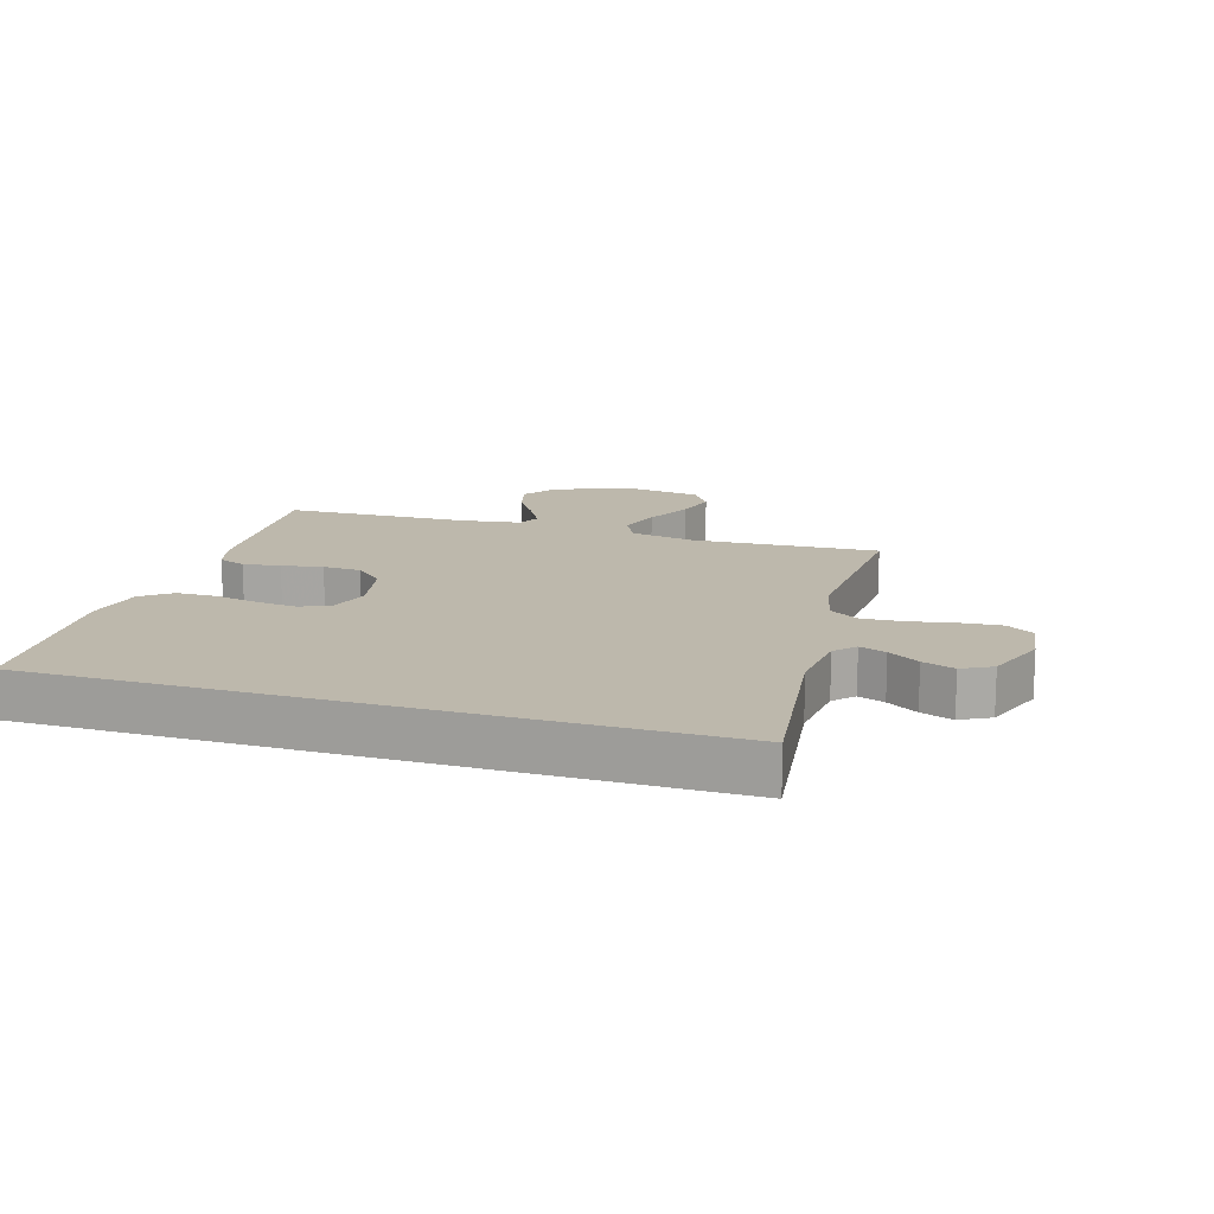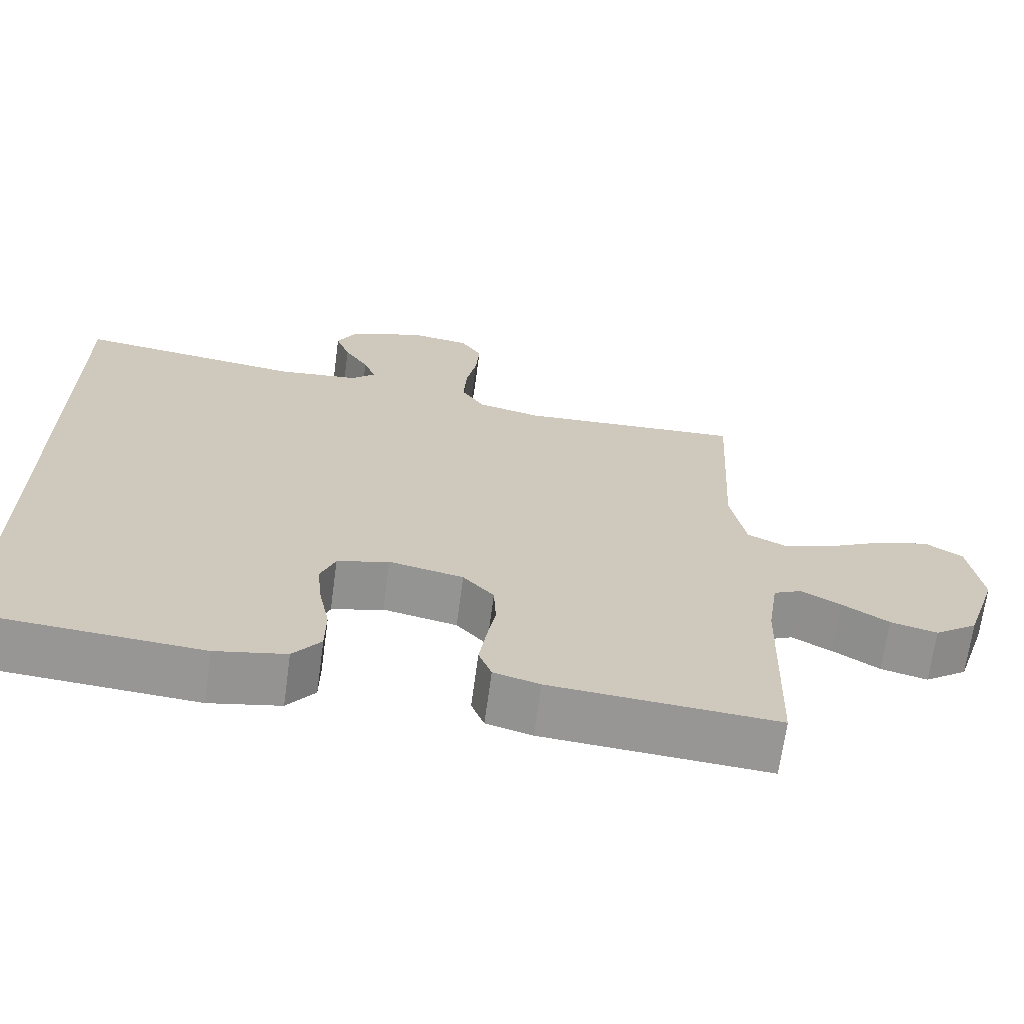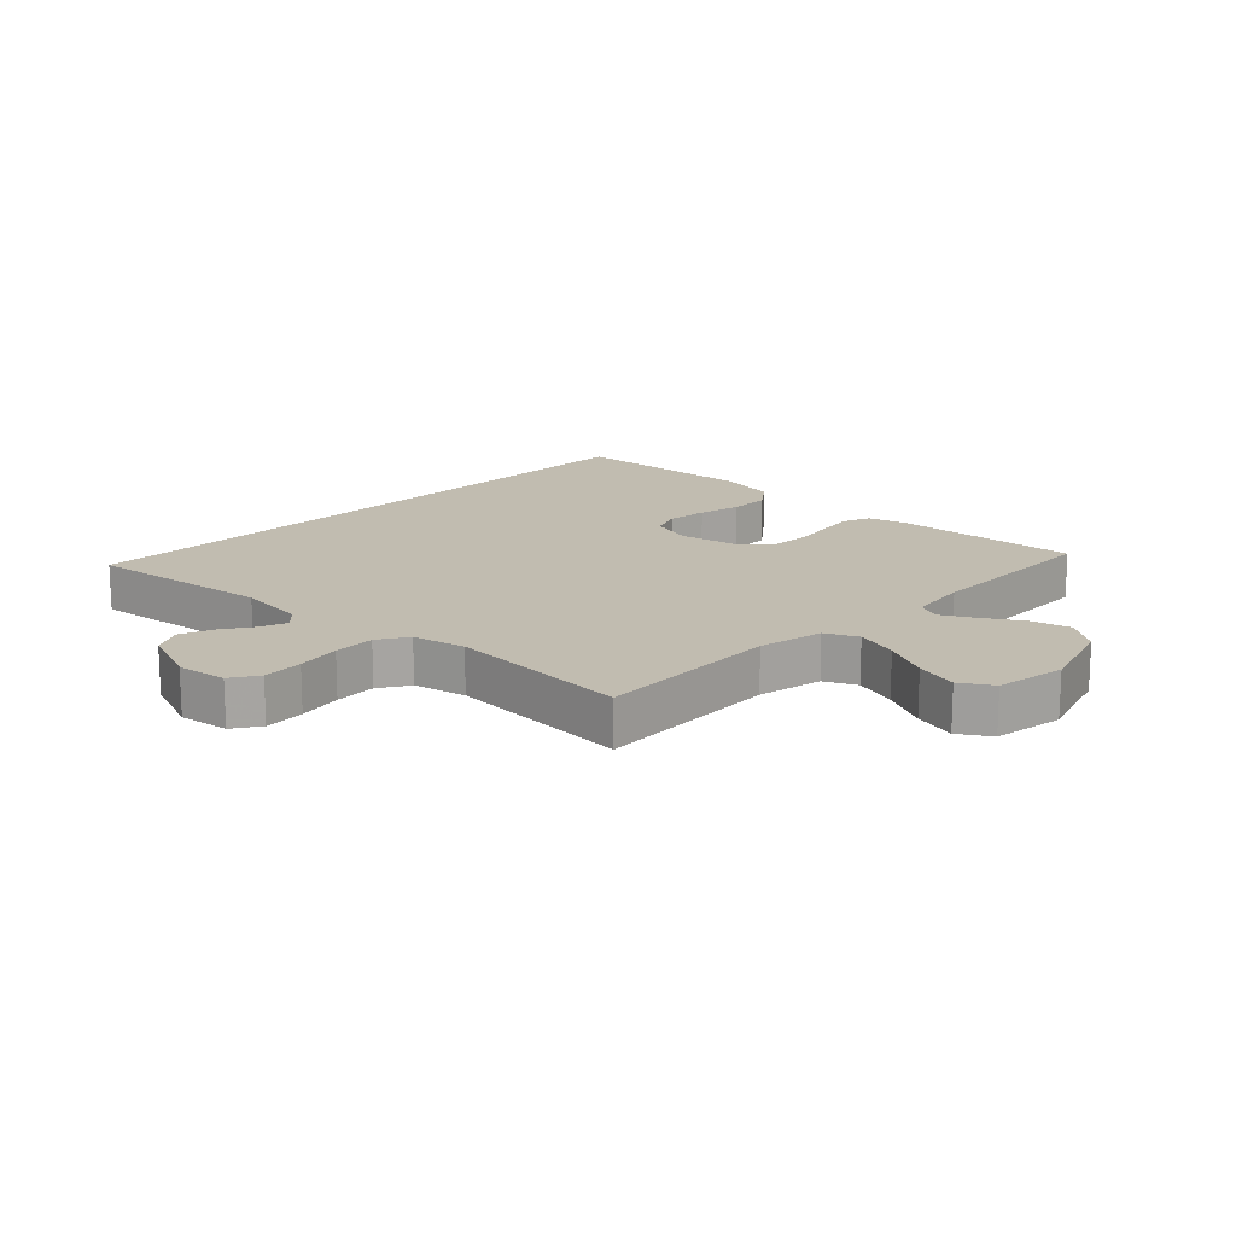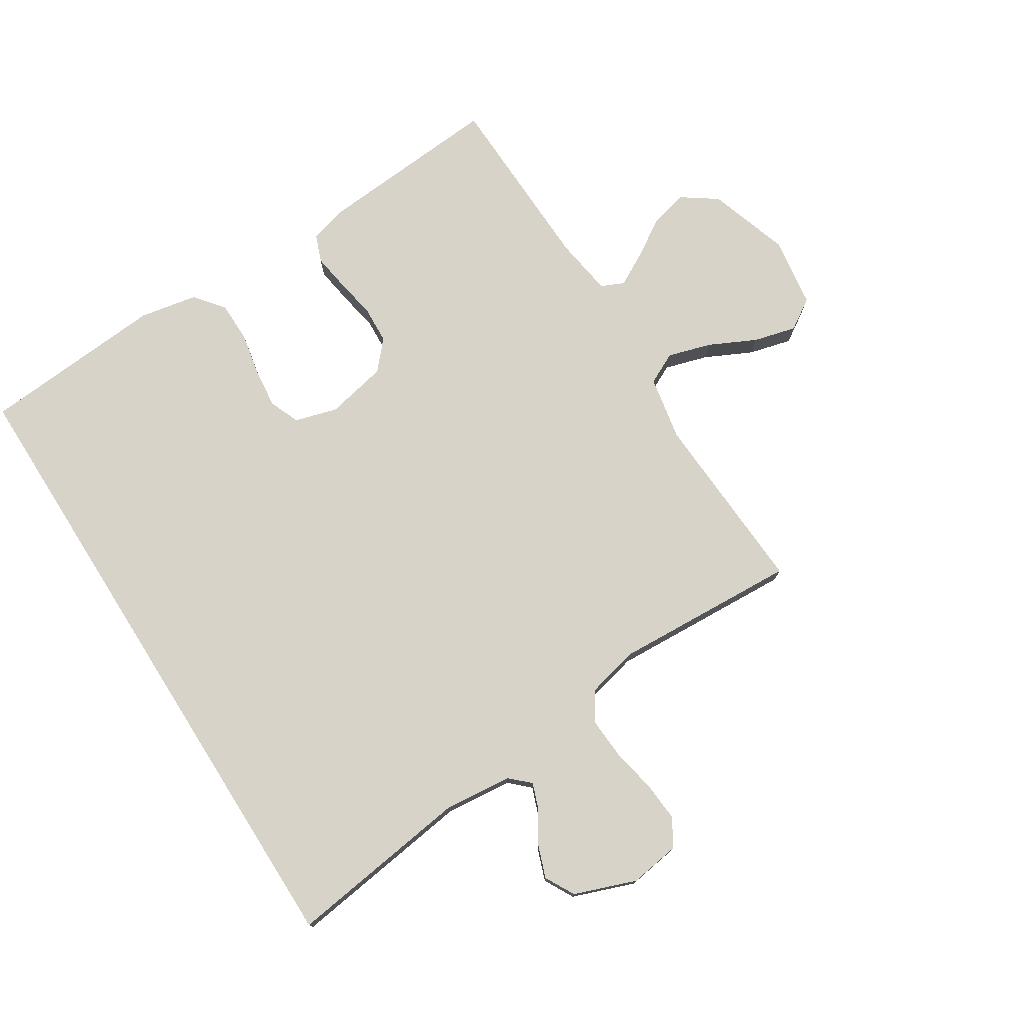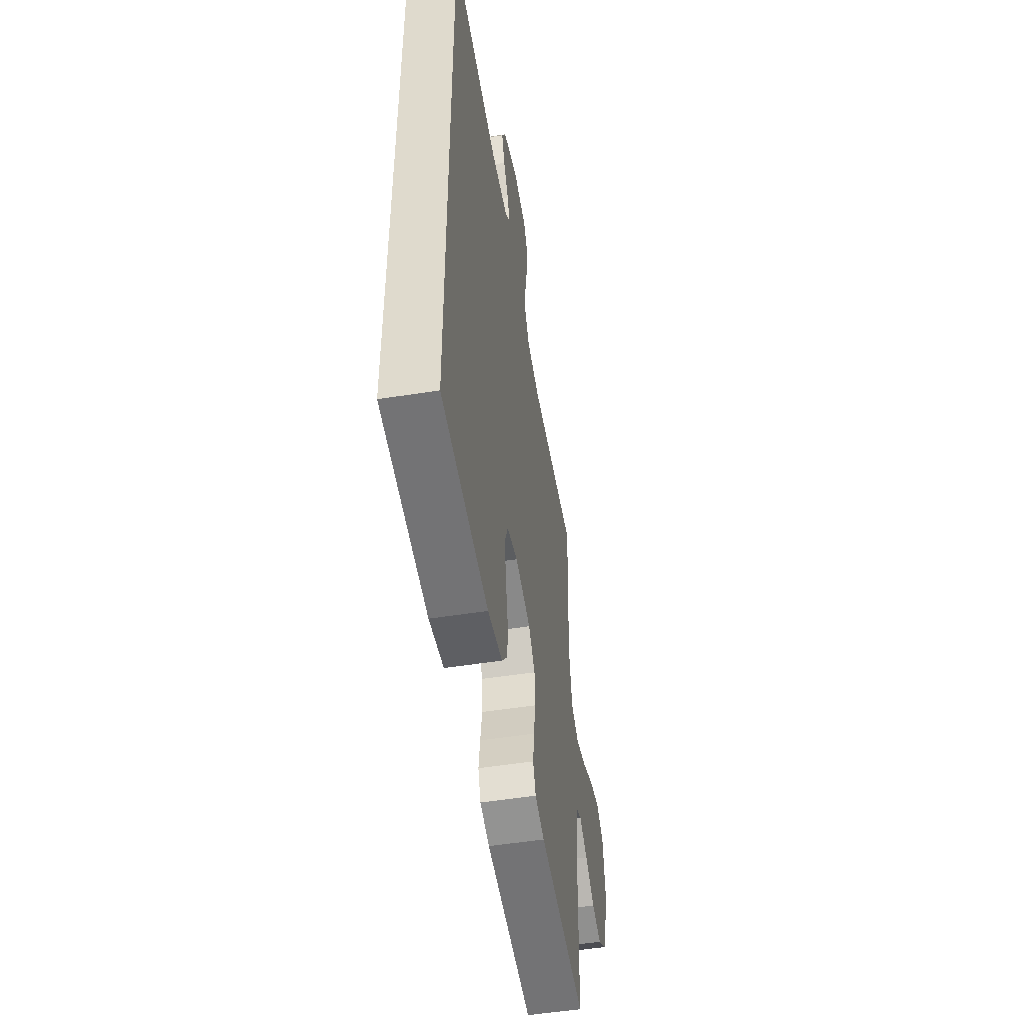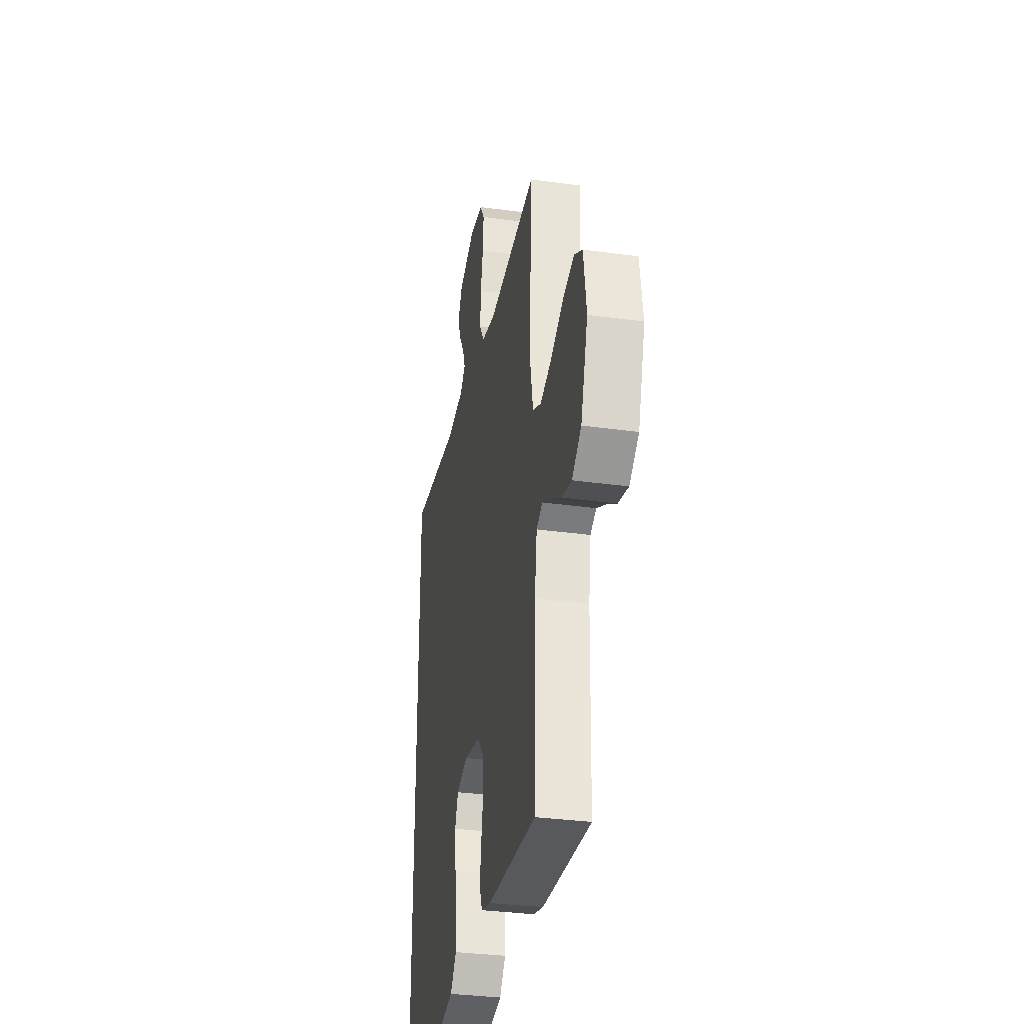
<metadata>
{"format":"obj","ext":"obj","renderer":"f3d","projection":"perspective","resolution":1024,"background":"white","views":[{"elev":14.7,"azim":-72.7,"up":"+Y"},{"elev":-68.0,"azim":-7.7,"up":"+Z"},{"elev":16.4,"azim":44.6,"up":"+Y"},{"elev":76.0,"azim":-32.3,"up":"+Y"},{"elev":-51.7,"azim":-80.3,"up":"+Z"},{"elev":-33.4,"azim":79.3,"up":"+Z"}]}
</metadata>
<code>
v -0.5 0.07 0.581
v -0.2 0.07 0.54
v -0.091 0.07 0.551
v -0.059 0.07 0.581
v -0.075 0.07 0.624
v -0.107 0.07 0.674
v -0.126 0.07 0.726
v -0.1 0.07 0.774
v 0 0.07 0.811
v 0.081 0.07 0.799
v 0.109 0.07 0.755
v 0.104 0.07 0.69
v 0.09 0.07 0.619
v 0.086 0.07 0.552
v 0.116 0.07 0.504
v 0.2 0.07 0.484
v 0.5 0.07 0.5
v 0.484 0.07 0.2
v 0.504 0.07 0.095
v 0.555 0.07 0.07
v 0.625 0.07 0.091
v 0.701 0.07 0.128
v 0.77 0.07 0.146
v 0.82 0.07 0.114
v 0.837 0.07 0
v 0.794 0.07 -0.132
v 0.737 0.07 -0.172
v 0.675 0.07 -0.156
v 0.613 0.07 -0.117
v 0.56 0.07 -0.088
v 0.523 0.07 -0.105
v 0.509 0.07 -0.2
v 0.5 0.07 -0.5
v 0.2 0.07 -0.477
v 0.139 0.07 -0.46
v 0.122 0.07 -0.416
v 0.131 0.07 -0.356
v 0.143 0.07 -0.29
v 0.14 0.07 -0.229
v 0.099 0.07 -0.183
v 0 0.07 -0.162
v -0.069 0.07 -0.182
v -0.089 0.07 -0.231
v -0.082 0.07 -0.296
v -0.068 0.07 -0.366
v -0.069 0.07 -0.431
v -0.106 0.07 -0.478
v -0.2 0.07 -0.496
v -0.5 0.07 -0.473
v -0.5 0 0.581
v -0.2 0 0.54
v -0.091 0 0.551
v -0.059 0 0.581
v -0.075 0 0.624
v -0.107 0 0.674
v -0.126 0 0.726
v -0.1 0 0.774
v 0 0 0.811
v 0.081 0 0.799
v 0.109 0 0.755
v 0.104 0 0.69
v 0.09 0 0.619
v 0.086 0 0.552
v 0.116 0 0.504
v 0.2 0 0.484
v 0.5 0 0.5
v 0.484 0 0.2
v 0.504 0 0.095
v 0.555 0 0.07
v 0.625 0 0.091
v 0.701 0 0.128
v 0.77 0 0.146
v 0.82 0 0.114
v 0.837 0 0
v 0.794 0 -0.132
v 0.737 0 -0.172
v 0.675 0 -0.156
v 0.613 0 -0.117
v 0.56 0 -0.088
v 0.523 0 -0.105
v 0.509 0 -0.2
v 0.5 0 -0.5
v 0.2 0 -0.477
v 0.139 0 -0.46
v 0.122 0 -0.416
v 0.131 0 -0.356
v 0.143 0 -0.29
v 0.14 0 -0.229
v 0.099 0 -0.183
v 0 0 -0.162
v -0.069 0 -0.182
v -0.089 0 -0.231
v -0.082 0 -0.296
v -0.068 0 -0.366
v -0.069 0 -0.431
v -0.106 0 -0.478
v -0.2 0 -0.496
v -0.5 0 -0.473
f 48 49 1
f 47 48 1
f 46 47 1
f 45 46 1
f 44 45 1
f 43 44 1 2
f 42 43 2 3
f 41 42 3 4
f 40 41 4
f 39 40 4
f 36 37 38
f 35 36 38
f 34 35 38
f 33 34 38
f 32 33 38
f 31 32 38 39
f 30 31 39 4
f 27 28 29
f 26 27 29
f 25 26 29
f 24 25 29
f 23 24 29
f 22 23 29
f 21 22 29
f 20 21 29 30
f 19 20 30
f 16 17 18
f 15 16 18 19
f 11 12 13
f 10 11 13
f 9 10 13
f 8 9 13
f 7 8 13
f 6 7 13
f 5 6 13
f 5 13 14
f 30 4 5
f 19 30 5
f 15 19 5
f 5 14 15
f 50 98 97
f 50 97 96
f 50 96 95
f 50 95 94
f 50 94 93
f 51 50 93 92
f 52 51 92 91
f 53 52 91 90
f 53 90 89
f 53 89 88
f 87 86 85
f 87 85 84
f 87 84 83
f 87 83 82
f 87 82 81
f 88 87 81 80
f 53 88 80 79
f 78 77 76
f 78 76 75
f 78 75 74
f 78 74 73
f 78 73 72
f 78 72 71
f 78 71 70
f 79 78 70 69
f 79 69 68
f 67 66 65
f 68 67 65 64
f 62 61 60
f 62 60 59
f 62 59 58
f 62 58 57
f 62 57 56
f 62 56 55
f 62 55 54
f 63 62 54
f 54 53 79
f 54 79 68
f 54 68 64
f 64 63 54
f 1 50 51 2
f 2 51 52 3
f 3 52 53 4
f 4 53 54 5
f 5 54 55 6
f 6 55 56 7
f 7 56 57 8
f 8 57 58 9
f 9 58 59 10
f 10 59 60 11
f 11 60 61 12
f 12 61 62 13
f 13 62 63 14
f 14 63 64 15
f 15 64 65 16
f 16 65 66 17
f 17 66 67 18
f 18 67 68 19
f 19 68 69 20
f 20 69 70 21
f 21 70 71 22
f 22 71 72 23
f 23 72 73 24
f 24 73 74 25
f 25 74 75 26
f 26 75 76 27
f 27 76 77 28
f 28 77 78 29
f 29 78 79 30
f 30 79 80 31
f 31 80 81 32
f 32 81 82 33
f 33 82 83 34
f 34 83 84 35
f 35 84 85 36
f 36 85 86 37
f 37 86 87 38
f 38 87 88 39
f 39 88 89 40
f 40 89 90 41
f 41 90 91 42
f 42 91 92 43
f 43 92 93 44
f 44 93 94 45
f 45 94 95 46
f 46 95 96 47
f 47 96 97 48
f 48 97 98 49
f 49 98 50 1

</code>
